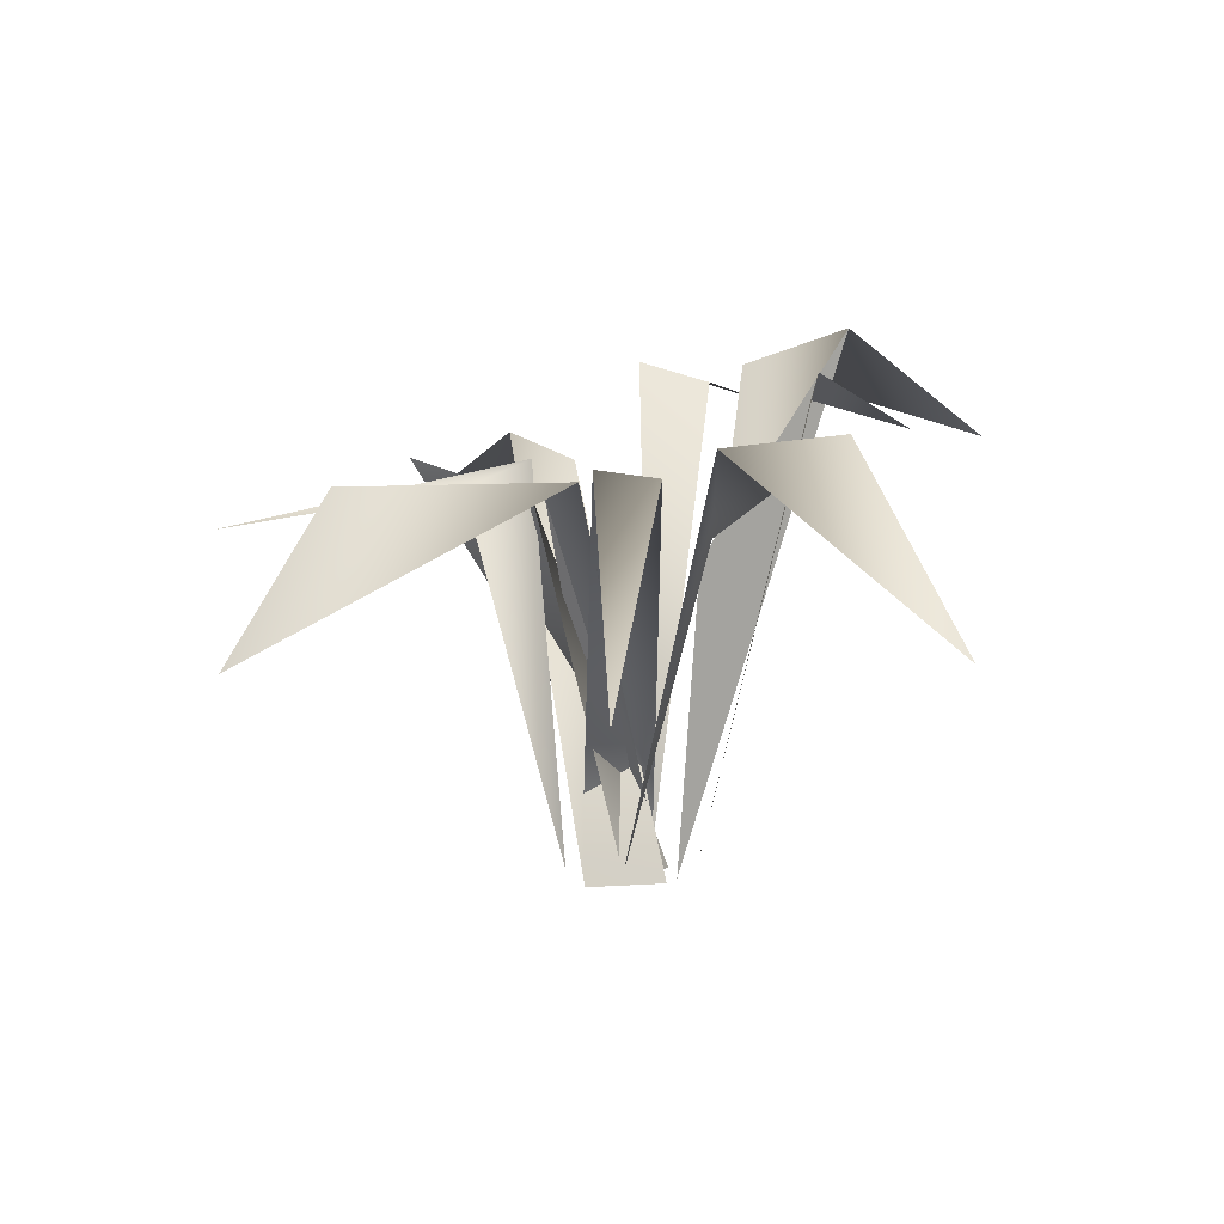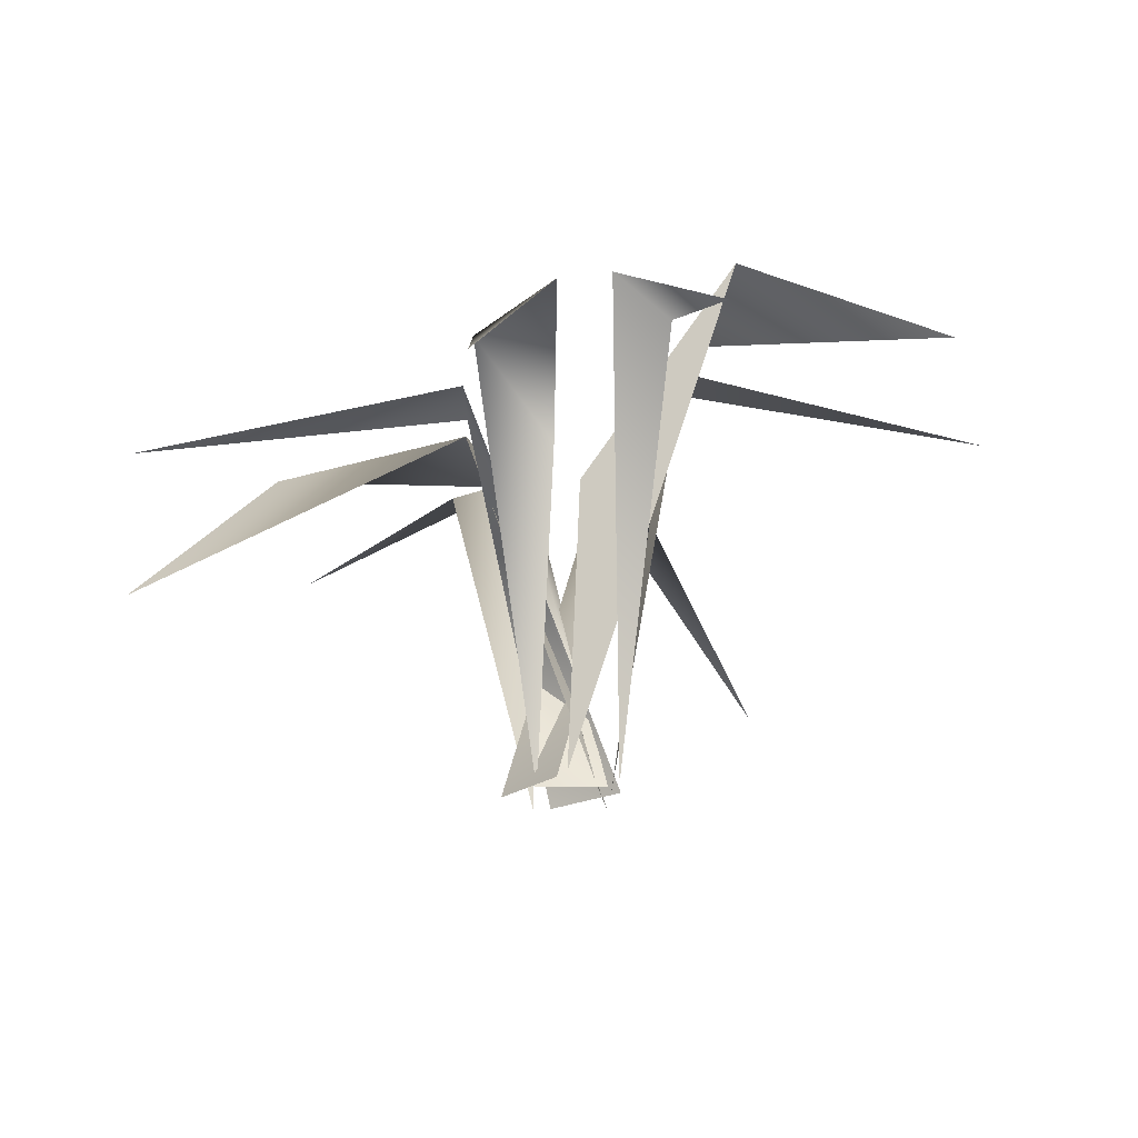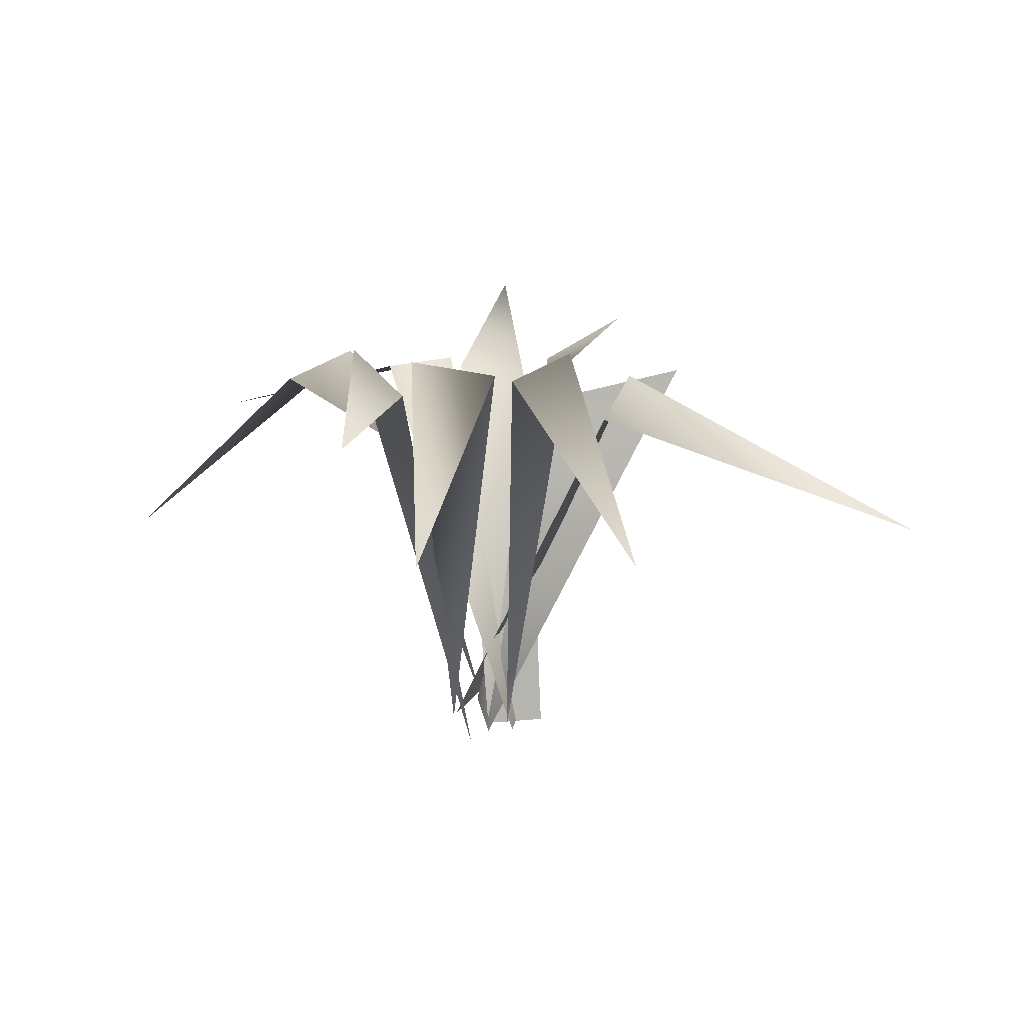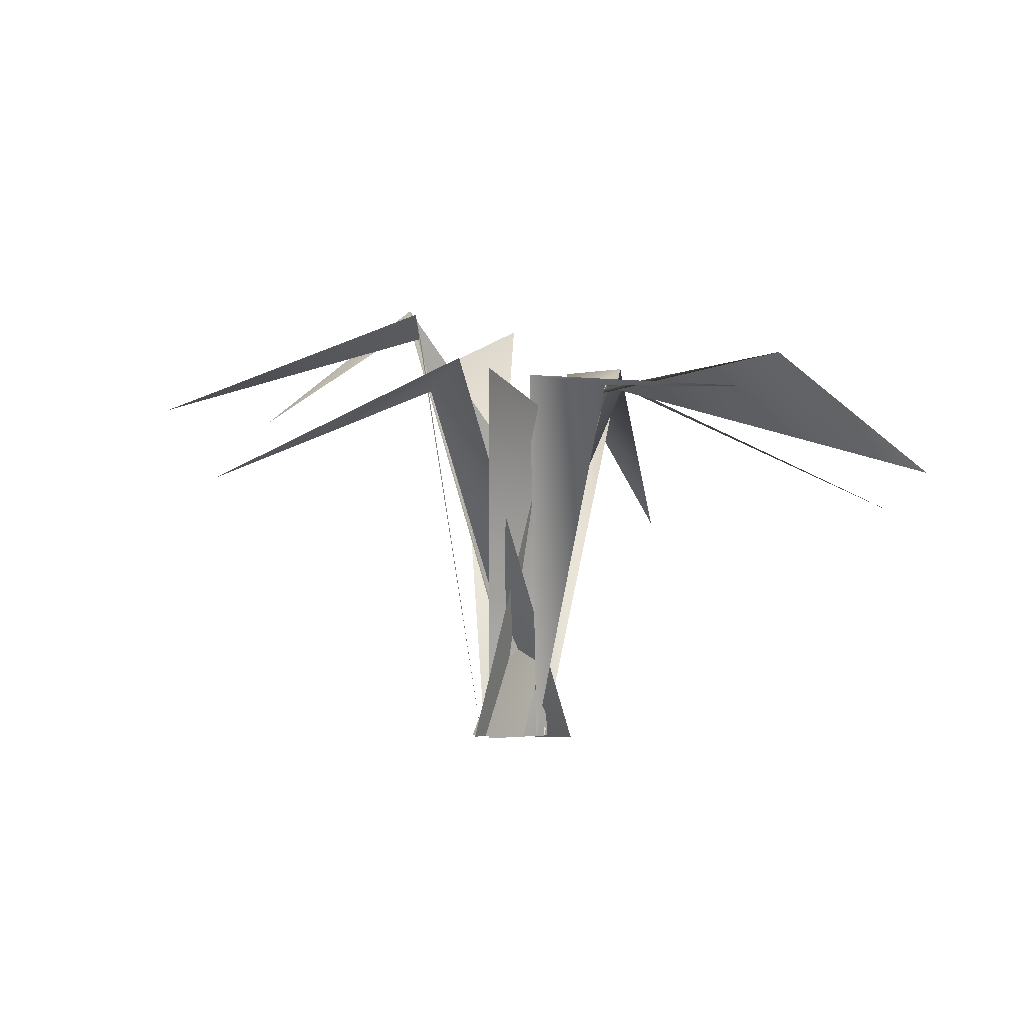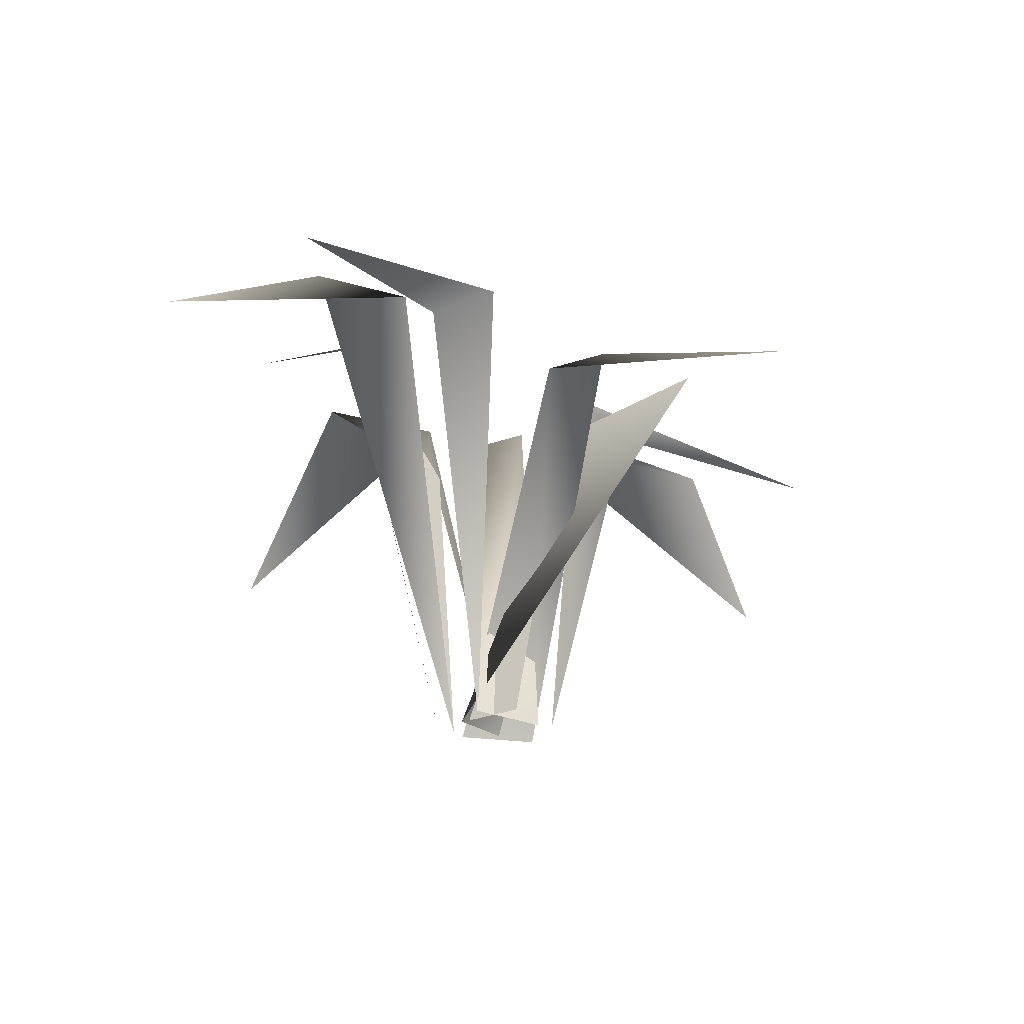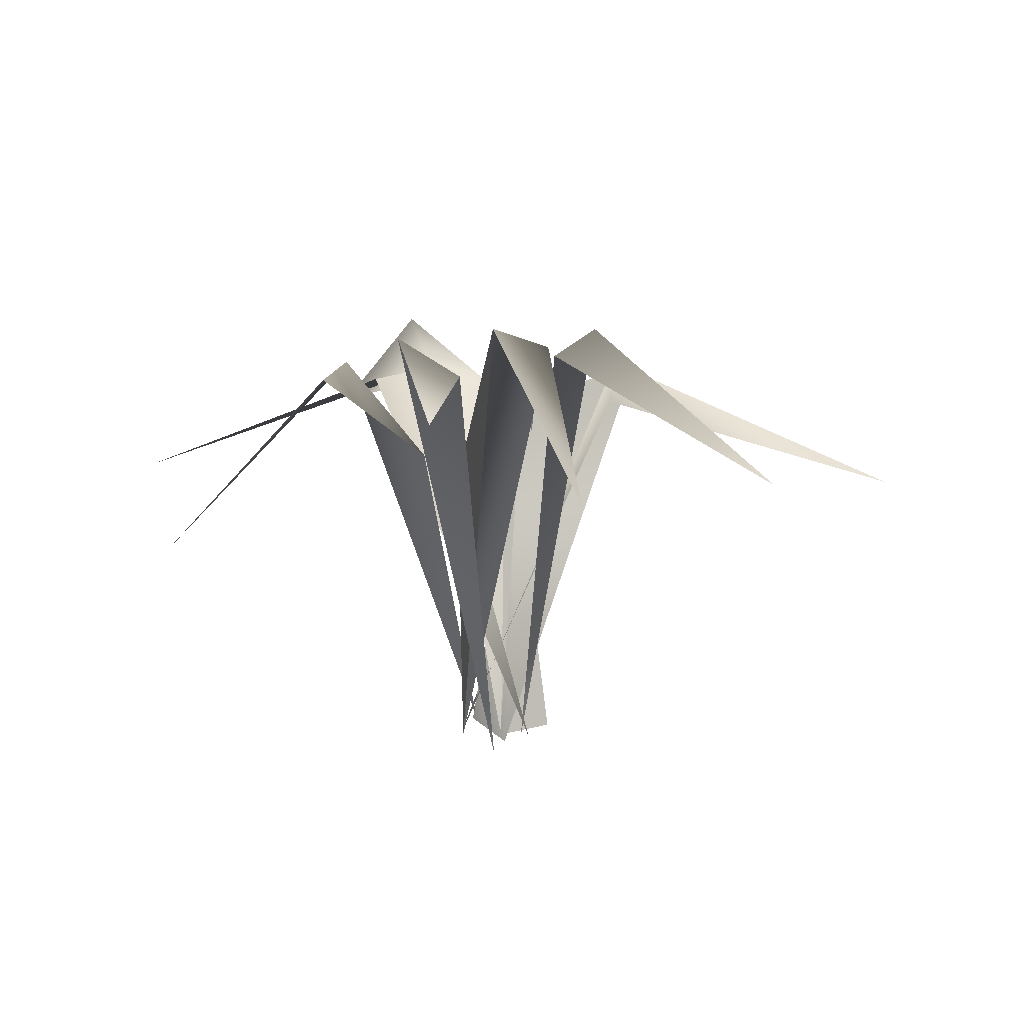
<metadata>
{"format":"obj","ext":"obj","renderer":"f3d","projection":"perspective","resolution":1024,"background":"white","views":[{"elev":12.1,"azim":68.6,"up":"+Y"},{"elev":-27.2,"azim":130.0,"up":"+Y"},{"elev":24.5,"azim":-159.2,"up":"+Y"},{"elev":-4.1,"azim":-36.5,"up":"+Y"},{"elev":-25.0,"azim":-114.4,"up":"+Y"},{"elev":16.7,"azim":-179.8,"up":"+Y"}]}
</metadata>
<code>
o Plane.004
v -0.1852 0.9868 -1.079
v 0.03084 1.307 -0.5842
v 0.1369 0.784 -0.1516
v 0.1261 0.001726 -0.101
v -0.1122 1.212 -0.3683
v -0.8095 0.7326 0.9519
v -0.6568 0.8756 0.7757
v 0.005472 -0.009098 -0.1282
v 0.1004 0.001524 0.02508
v -0.05317 0.9245 0.2001
v -0.3797 0.9884 0.4036
v 0.3034 1.044 0.7916
v -0.1199 -3.6e-05 -0.02191
v 0.01636 0.001475 -0.1017
v 0.2064 1.003 0.1818
v 0.5375 0.7068 1.105
v 0.003843 0.9387 0.191
v 0.9094 0.673 -0.4688
v 0.446 1.101 -0.05791
v 0.08869 -0.000148 0.02896
v 0.2279 0.8531 -0.142
v -0.6659 0.9734 -0.8598
v -0.04135 -0.001651 -0.1006
v -0.2425 1.214 -0.1482
v -0.1302 1.17 -0.2883
v 0.1957 0.7483 -1.066
v 0.1918 1.078 -0.6751
v 0.03511 -0.022 -0.1886
v 0.1201 1.15 -0.4425
v -0.0312 -3.5e-05 0.0864
v 1.093 0.6604 0.4506
v 0.2289 1.034 0.1559
v -0.06365 0.001943 -0.1129
v 0.3719 1.028 0.04324
v -0.01738 0.7045 1.272
v -0.01844 0.008139 0.133
v -0.01026 0.9095 0.9785
v 0.01922 0.9723 0.398
v -0.0849 1.016 0.1909
v -1.124 0.6647 0.2534
v 0.1312 -0.006008 -0.07174
v -0.2925 0.972 0.003888
v -0.311 1.047 0.1669
v 0.1055 0.000137 0.13
v 0.4849 1.123 -0.3691
v 0.2846 1.238 -0.3826
f 4 5 2
f 8 10 11
f 17 15 12
f 15 17 14
f 45 18 19
f 20 21 19
f 25 24 22
f 29 27 46
f 30 33 32
f 32 34 31
f 33 34 32
f 38 37 39
f 2 5 1
f 3 4 2
f 8 9 10
f 13 14 17
f 15 16 12
f 23 24 25
f 44 42 41
f 28 29 46
f 39 36 38
f 43 40 42
f 19 21 45
f 44 43 42
l 6 7
l 7 11
l 26 27
l 35 37

</code>
